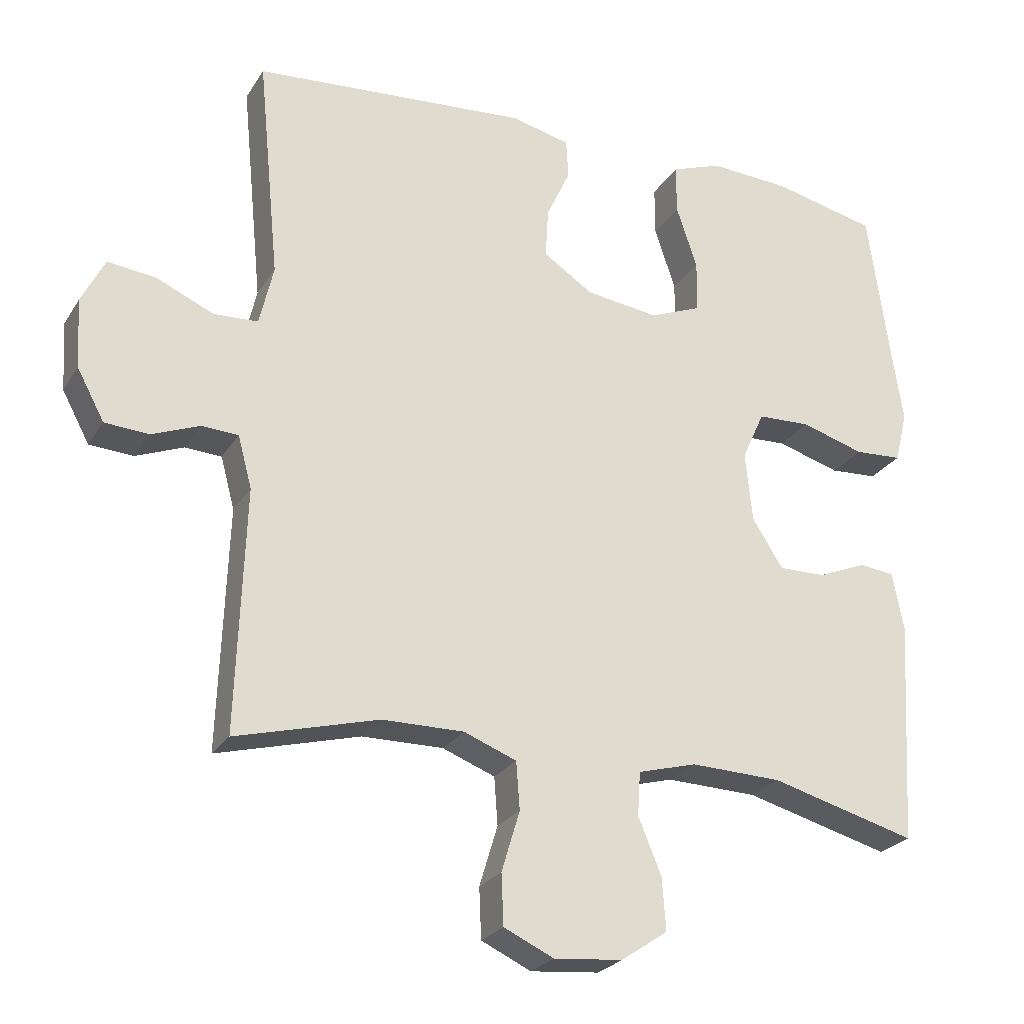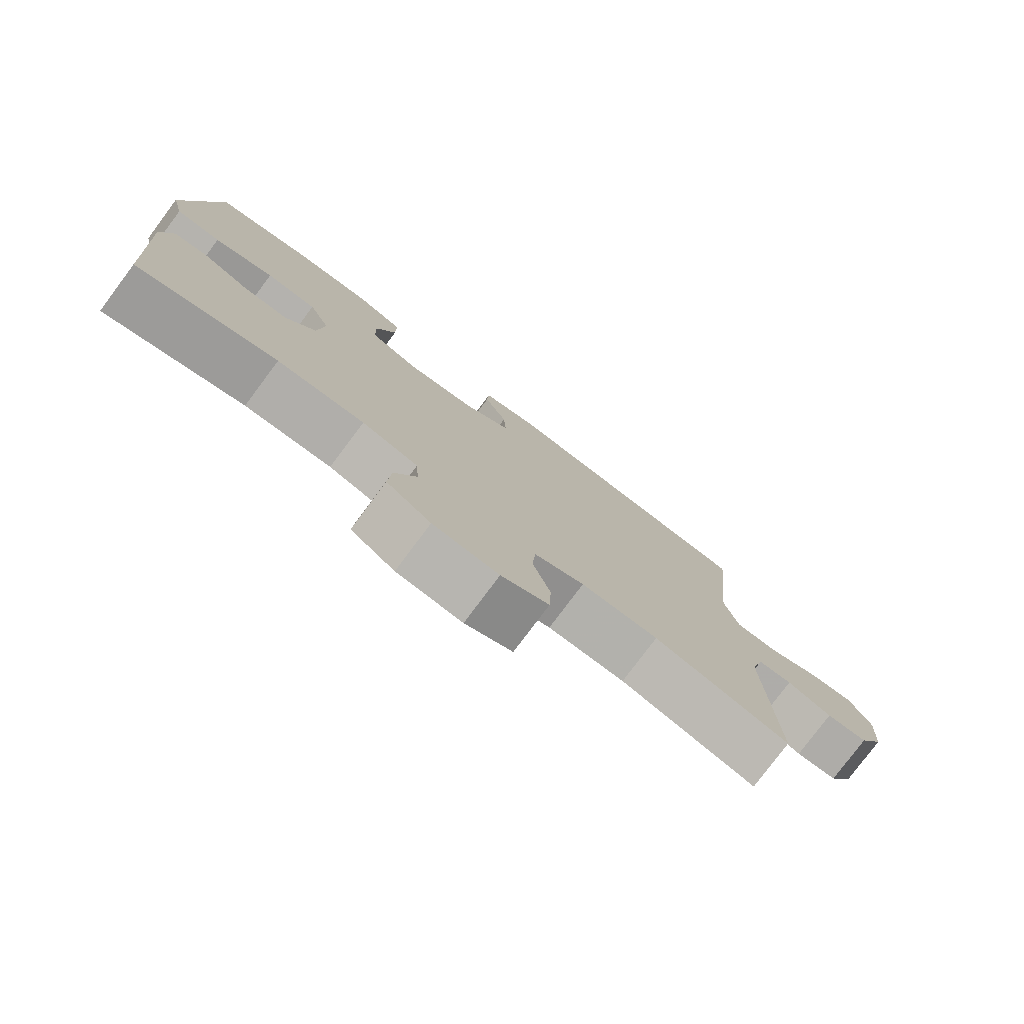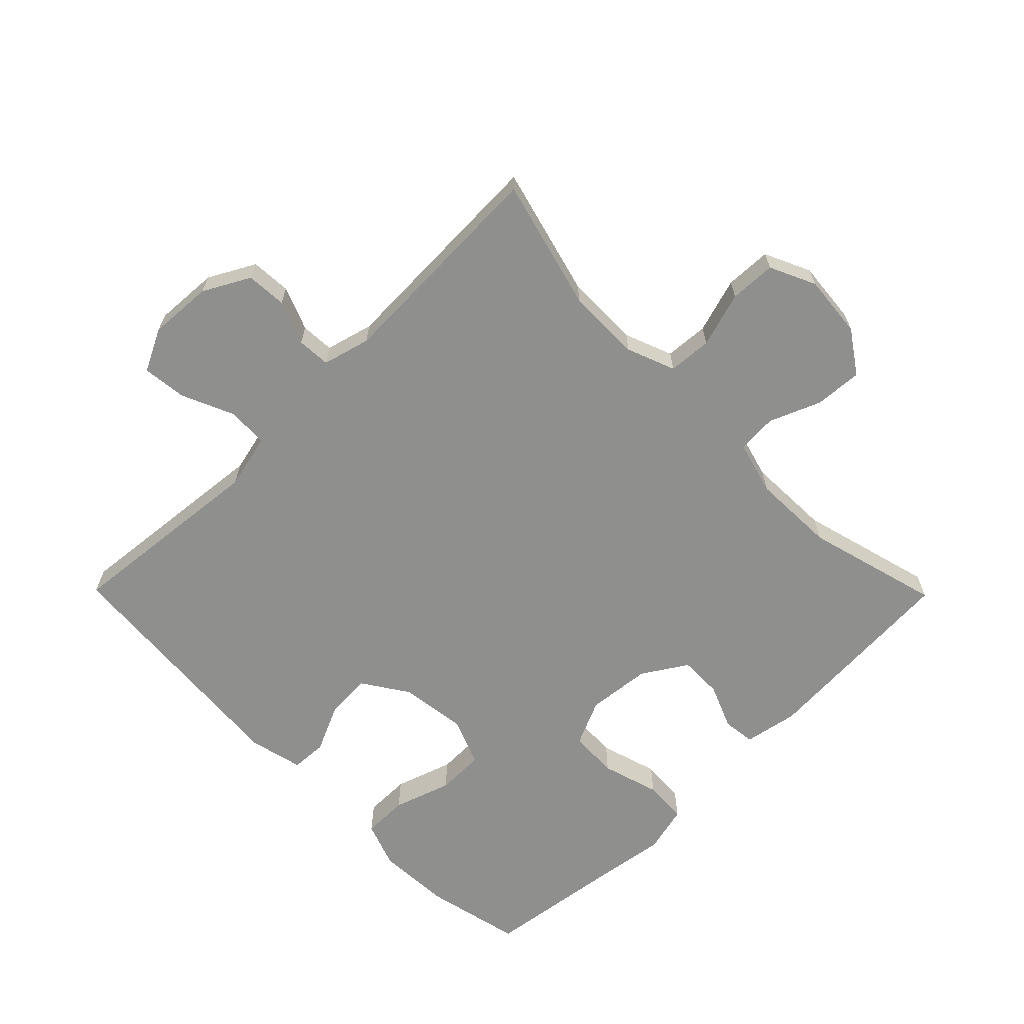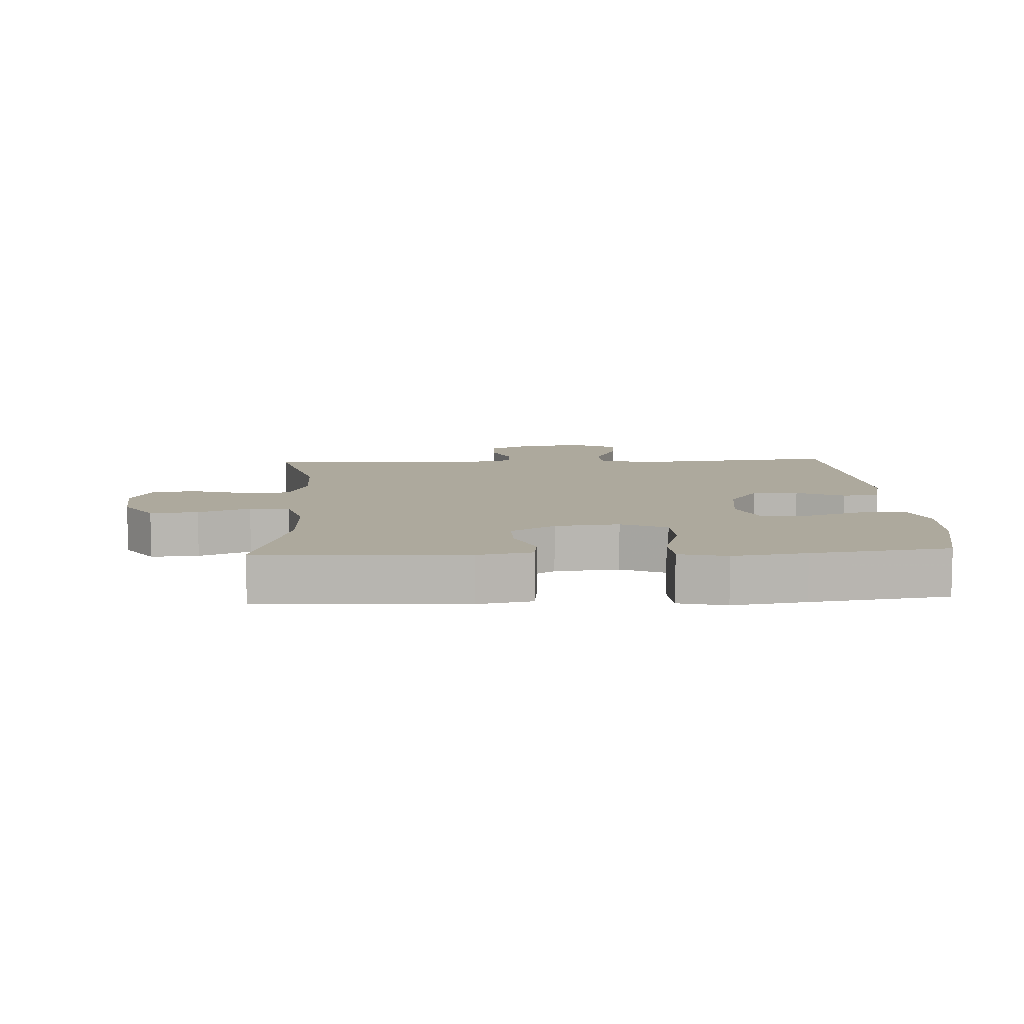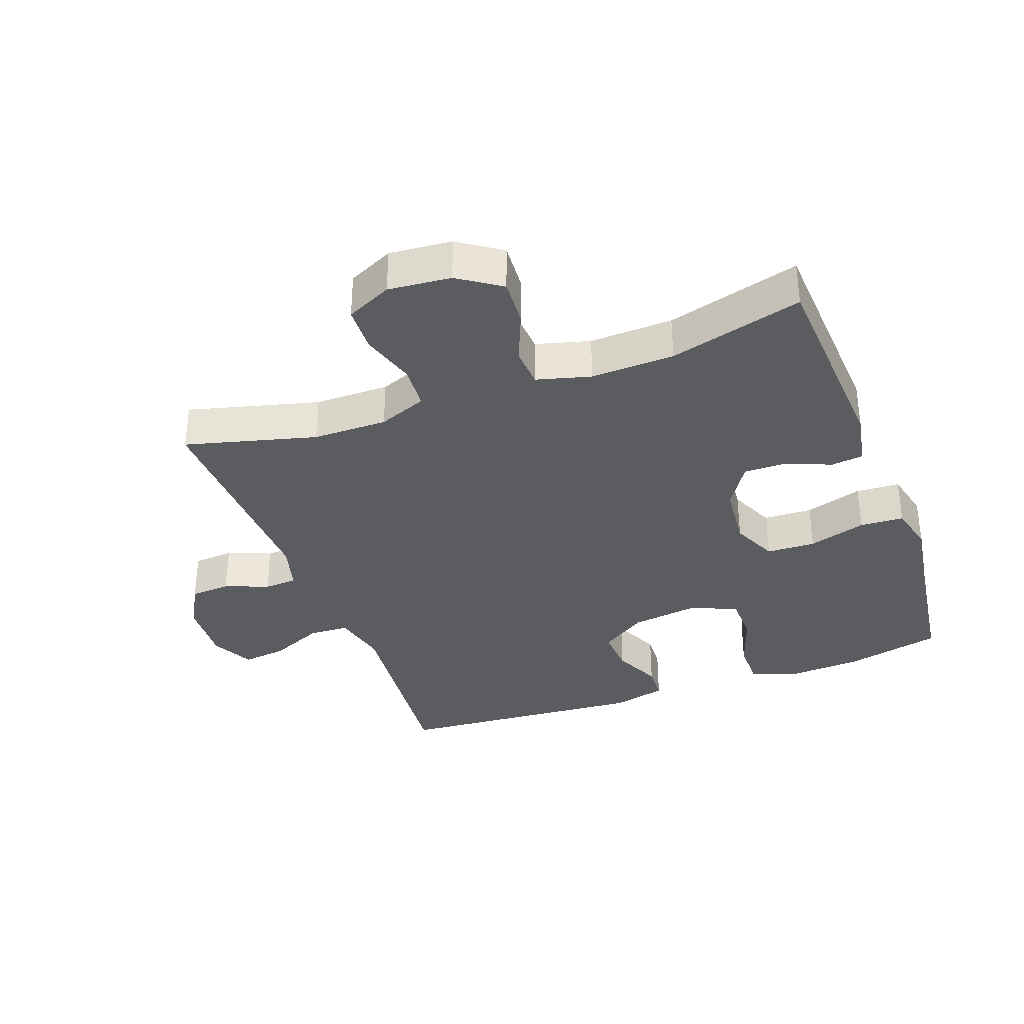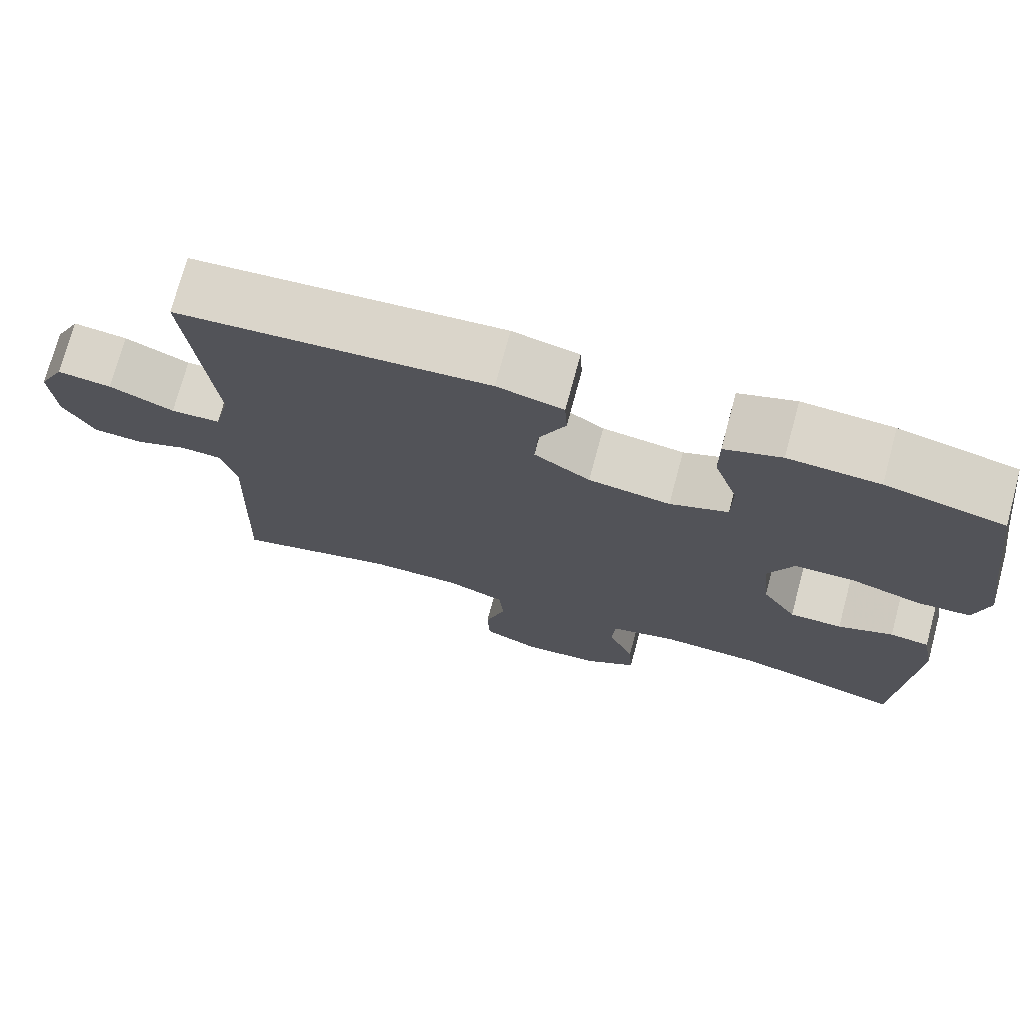
<metadata>
{"format":"obj","ext":"obj","renderer":"f3d","projection":"perspective","resolution":1024,"background":"white","views":[{"elev":-25.0,"azim":155.3,"up":"+Z"},{"elev":-78.7,"azim":-36.8,"up":"+Z"},{"elev":-65.3,"azim":134.6,"up":"+Y"},{"elev":8.8,"azim":-93.0,"up":"+Y"},{"elev":-34.8,"azim":-159.7,"up":"+Y"},{"elev":73.9,"azim":-164.9,"up":"+Z"}]}
</metadata>
<code>
v -0.5 0.07 0.5
v -0.35 0.07 0.534
v -0.235 0.07 0.54
v -0.163 0.07 0.514
v -0.163 0.07 0.443
v -0.193 0.07 0.353
v -0.192 0.07 0.279
v -0.118 0.07 0.249
v -0.014 0.07 0.263
v 0.057 0.07 0.31
v 0.053 0.07 0.381
v 0.019 0.07 0.455
v 0.022 0.07 0.511
v 0.106 0.07 0.531
v 0.5 0.07 0.5
v 0.469 0.07 0.182
v 0.489 0.07 0.096
v 0.552 0.07 0.093
v 0.634 0.07 0.129
v 0.703 0.07 0.137
v 0.736 0.07 0.071
v 0.73 0.07 -0.028
v 0.691 0.07 -0.1
v 0.628 0.07 -0.104
v 0.56 0.07 -0.077
v 0.508 0.07 -0.08
v 0.488 0.07 -0.154
v 0.5 0.07 -0.5
v 0.296 0.07 -0.446
v 0.18 0.07 -0.445
v 0.105 0.07 -0.474
v 0.1 0.07 -0.542
v 0.126 0.07 -0.628
v 0.123 0.07 -0.7
v 0.052 0.07 -0.733
v -0.046 0.07 -0.724
v -0.112 0.07 -0.679
v -0.107 0.07 -0.605
v -0.074 0.07 -0.525
v -0.078 0.07 -0.463
v -0.162 0.07 -0.44
v -0.292 0.07 -0.444
v -0.5 0.07 -0.5
v -0.519 0.07 -0.18
v -0.503 0.07 -0.096
v -0.453 0.07 -0.09
v -0.383 0.07 -0.119
v -0.316 0.07 -0.12
v -0.272 0.07 -0.051
v -0.262 0.07 0.049
v -0.294 0.07 0.12
v -0.37 0.07 0.123
v -0.46 0.07 0.096
v -0.528 0.07 0.1
v -0.546 0.07 0.174
v -0.529 0.07 0.288
v -0.5 0 0.5
v -0.35 0 0.534
v -0.235 0 0.54
v -0.163 0 0.514
v -0.163 0 0.443
v -0.193 0 0.353
v -0.192 0 0.279
v -0.118 0 0.249
v -0.014 0 0.263
v 0.057 0 0.31
v 0.053 0 0.381
v 0.019 0 0.455
v 0.022 0 0.511
v 0.106 0 0.531
v 0.5 0 0.5
v 0.469 0 0.182
v 0.489 0 0.096
v 0.552 0 0.093
v 0.634 0 0.129
v 0.703 0 0.137
v 0.736 0 0.071
v 0.73 0 -0.028
v 0.691 0 -0.1
v 0.628 0 -0.104
v 0.56 0 -0.077
v 0.508 0 -0.08
v 0.488 0 -0.154
v 0.5 0 -0.5
v 0.296 0 -0.446
v 0.18 0 -0.445
v 0.105 0 -0.474
v 0.1 0 -0.542
v 0.126 0 -0.628
v 0.123 0 -0.7
v 0.052 0 -0.733
v -0.046 0 -0.724
v -0.112 0 -0.679
v -0.107 0 -0.605
v -0.074 0 -0.525
v -0.078 0 -0.463
v -0.162 0 -0.44
v -0.292 0 -0.444
v -0.5 0 -0.5
v -0.519 0 -0.18
v -0.503 0 -0.096
v -0.453 0 -0.09
v -0.383 0 -0.119
v -0.316 0 -0.12
v -0.272 0 -0.051
v -0.262 0 0.049
v -0.294 0 0.12
v -0.37 0 0.123
v -0.46 0 0.096
v -0.528 0 0.1
v -0.546 0 0.174
v -0.529 0 0.288
f 54 55 56
f 53 54 56
f 52 53 56
f 4 5 6
f 3 4 6
f 2 3 6
f 1 2 6
f 56 1 6
f 52 56 6
f 51 52 6
f 50 51 6 7
f 49 50 7 8
f 45 46 47
f 44 45 47
f 43 44 47
f 42 43 47
f 41 42 47 48
f 40 41 48 49
f 37 38 39
f 36 37 39
f 35 36 39
f 34 35 39
f 33 34 39
f 32 33 39
f 31 32 39 40
f 49 8 9
f 40 49 9
f 31 40 9
f 30 31 9
f 27 28 29
f 30 9 10
f 29 30 10
f 27 29 10
f 26 27 10
f 23 24 25
f 22 23 25
f 21 22 25
f 20 21 25
f 19 20 25
f 18 19 25
f 17 18 25 26
f 14 15 16
f 13 14 16
f 12 13 16
f 11 12 16
f 16 17 26
f 11 16 26
f 10 11 26
f 112 111 110
f 112 110 109
f 112 109 108
f 62 61 60
f 62 60 59
f 62 59 58
f 62 58 57
f 62 57 112
f 62 112 108
f 62 108 107
f 63 62 107 106
f 64 63 106 105
f 103 102 101
f 103 101 100
f 103 100 99
f 103 99 98
f 104 103 98 97
f 105 104 97 96
f 95 94 93
f 95 93 92
f 95 92 91
f 95 91 90
f 95 90 89
f 95 89 88
f 96 95 88 87
f 65 64 105
f 65 105 96
f 65 96 87
f 65 87 86
f 85 84 83
f 66 65 86
f 66 86 85
f 66 85 83
f 66 83 82
f 81 80 79
f 81 79 78
f 81 78 77
f 81 77 76
f 81 76 75
f 81 75 74
f 82 81 74 73
f 72 71 70
f 72 70 69
f 72 69 68
f 72 68 67
f 82 73 72
f 82 72 67
f 82 67 66
f 1 57 58 2
f 2 58 59 3
f 3 59 60 4
f 4 60 61 5
f 5 61 62 6
f 6 62 63 7
f 7 63 64 8
f 8 64 65 9
f 9 65 66 10
f 10 66 67 11
f 11 67 68 12
f 12 68 69 13
f 13 69 70 14
f 14 70 71 15
f 15 71 72 16
f 16 72 73 17
f 17 73 74 18
f 18 74 75 19
f 19 75 76 20
f 20 76 77 21
f 21 77 78 22
f 22 78 79 23
f 23 79 80 24
f 24 80 81 25
f 25 81 82 26
f 26 82 83 27
f 27 83 84 28
f 28 84 85 29
f 29 85 86 30
f 30 86 87 31
f 31 87 88 32
f 32 88 89 33
f 33 89 90 34
f 34 90 91 35
f 35 91 92 36
f 36 92 93 37
f 37 93 94 38
f 38 94 95 39
f 39 95 96 40
f 40 96 97 41
f 41 97 98 42
f 42 98 99 43
f 43 99 100 44
f 44 100 101 45
f 45 101 102 46
f 46 102 103 47
f 47 103 104 48
f 48 104 105 49
f 49 105 106 50
f 50 106 107 51
f 51 107 108 52
f 52 108 109 53
f 53 109 110 54
f 54 110 111 55
f 55 111 112 56
f 56 112 57 1

</code>
